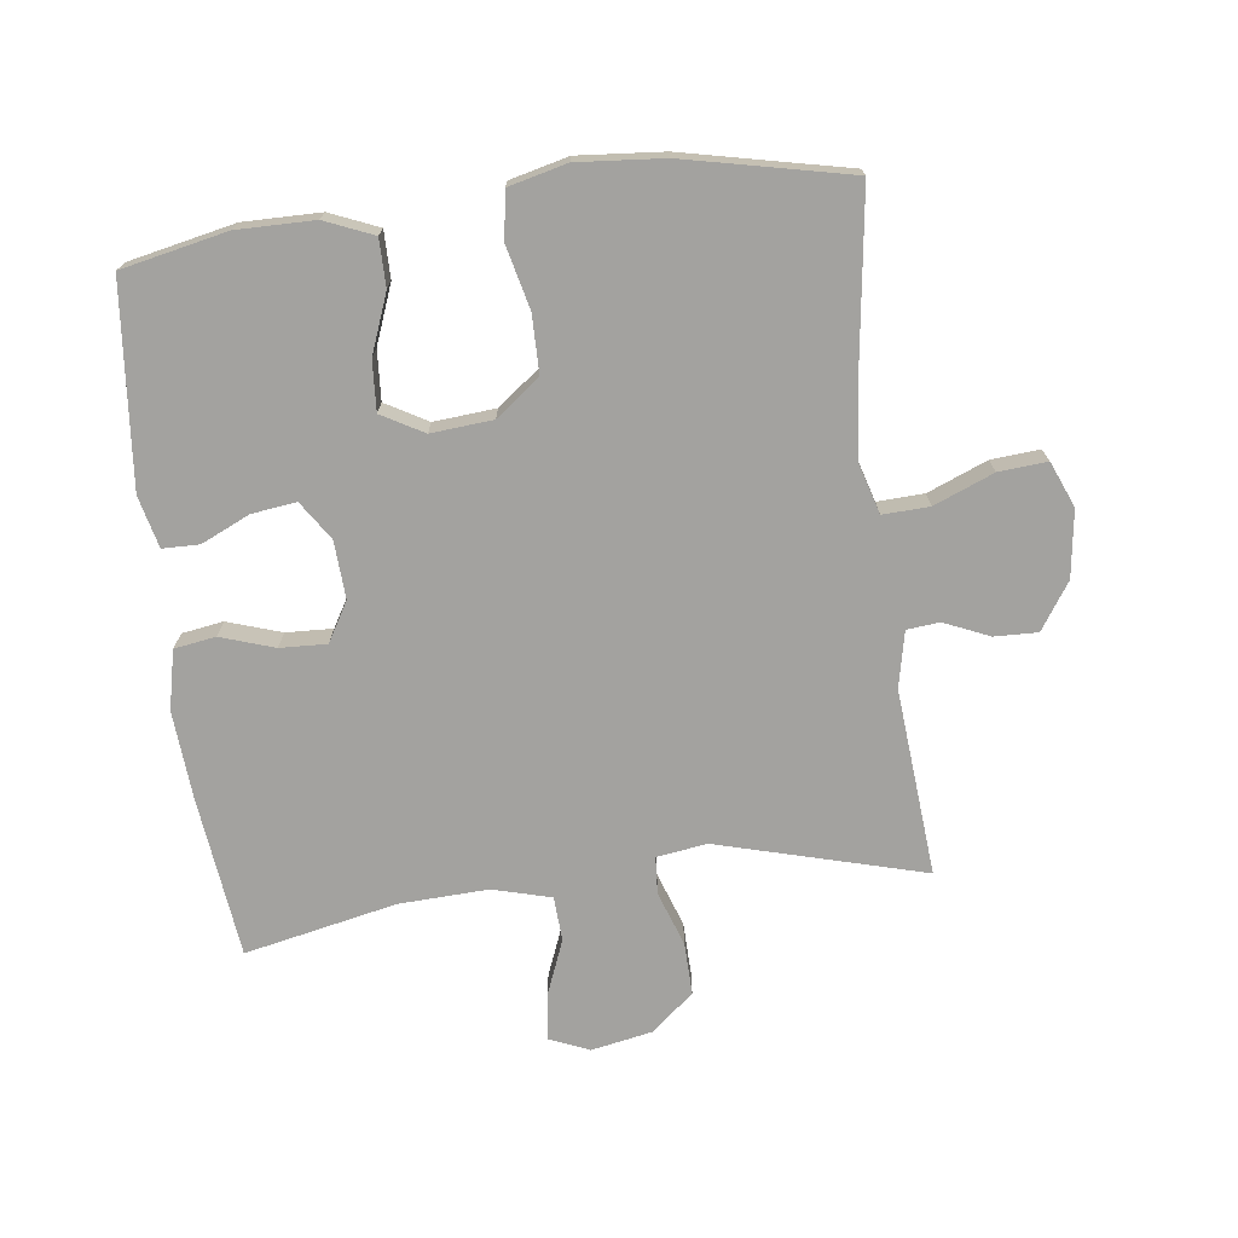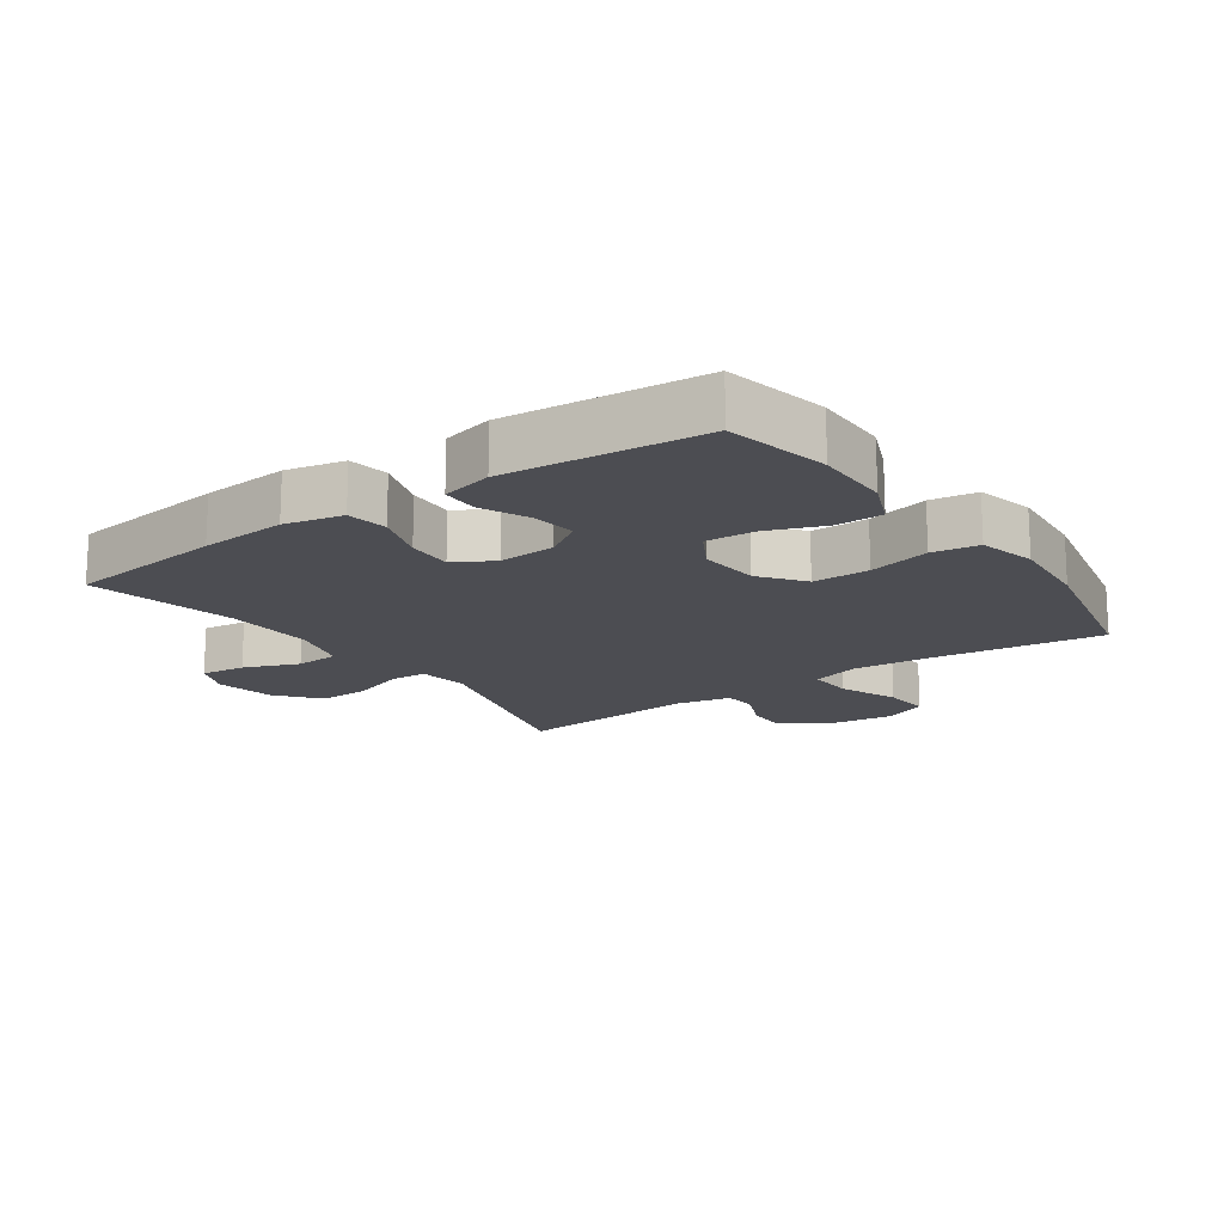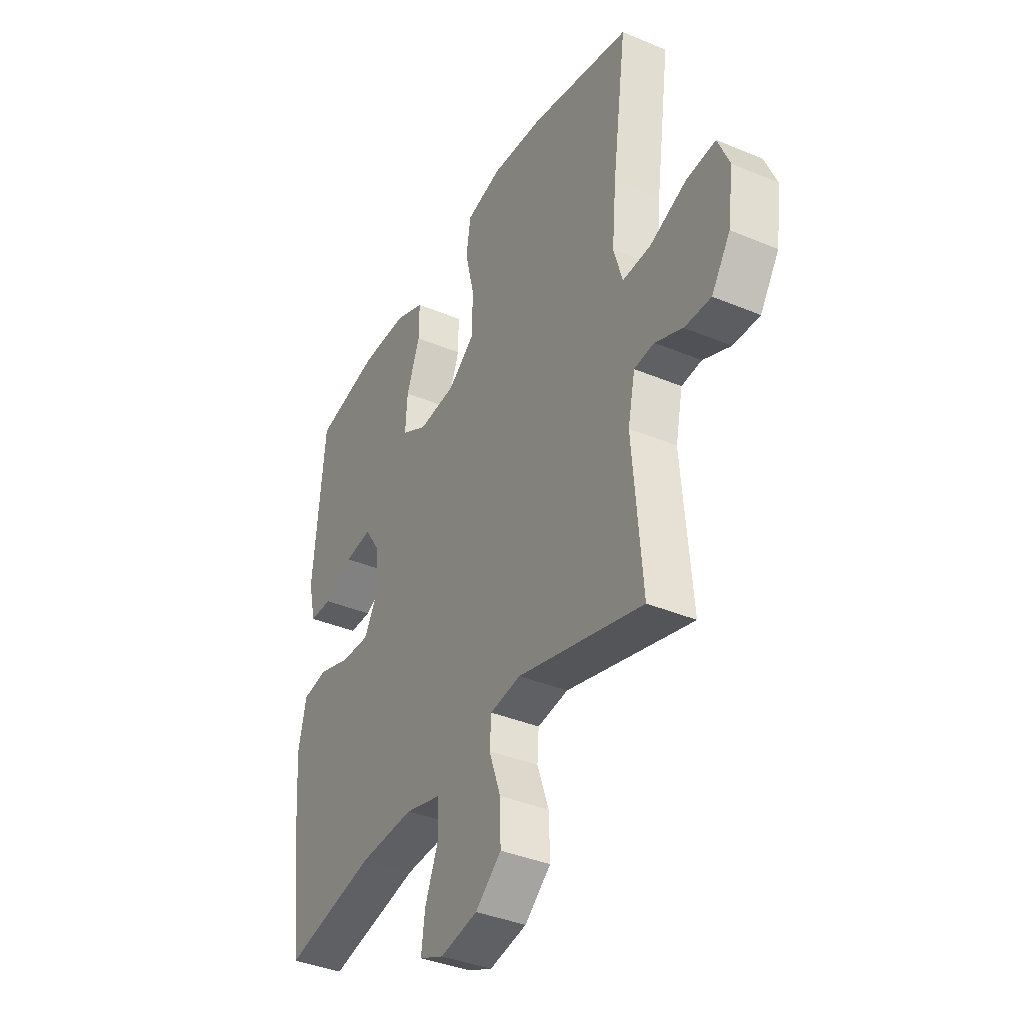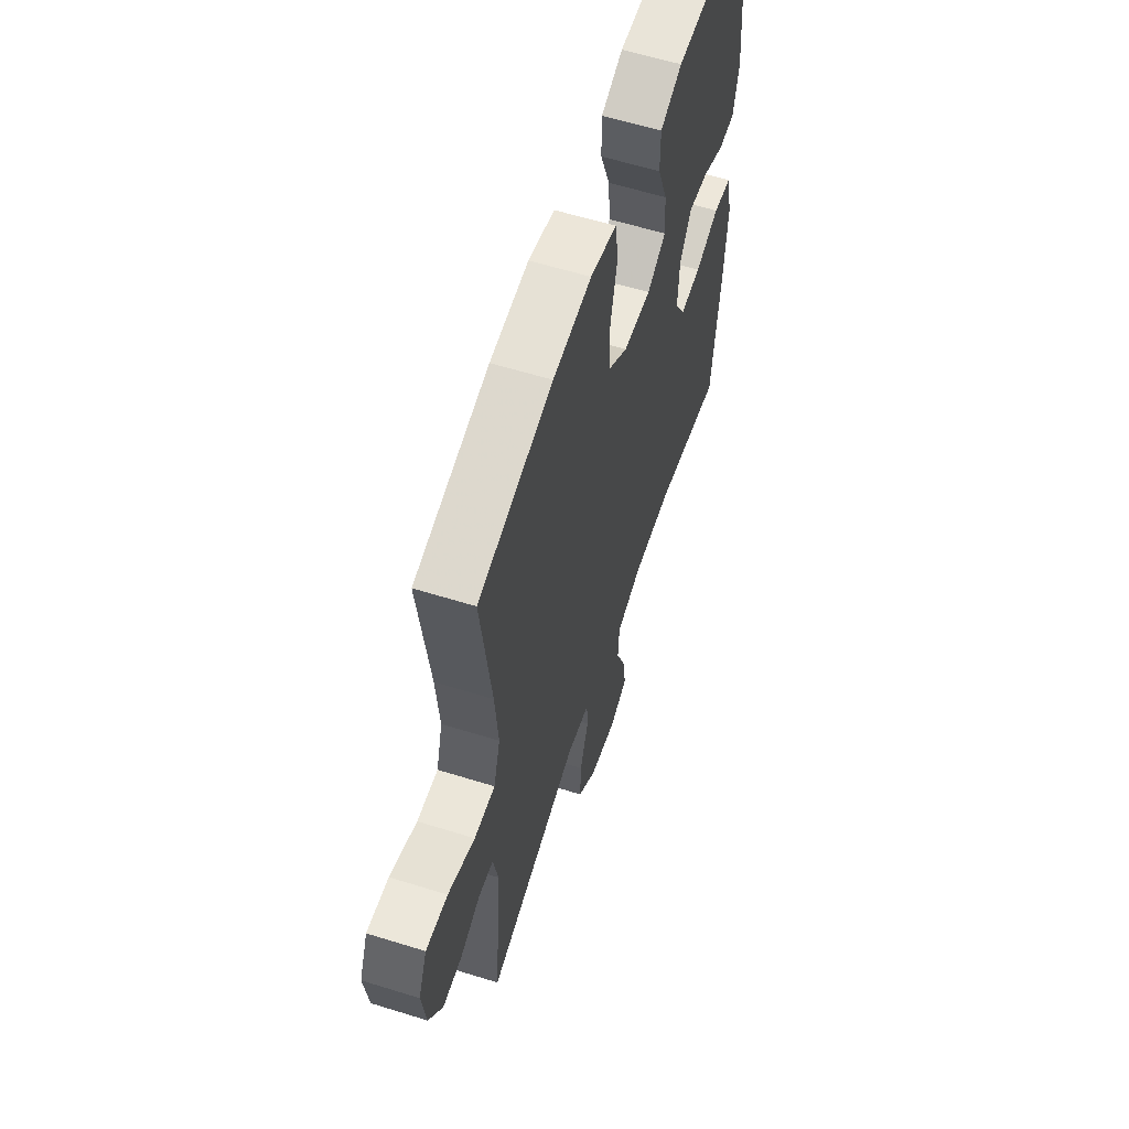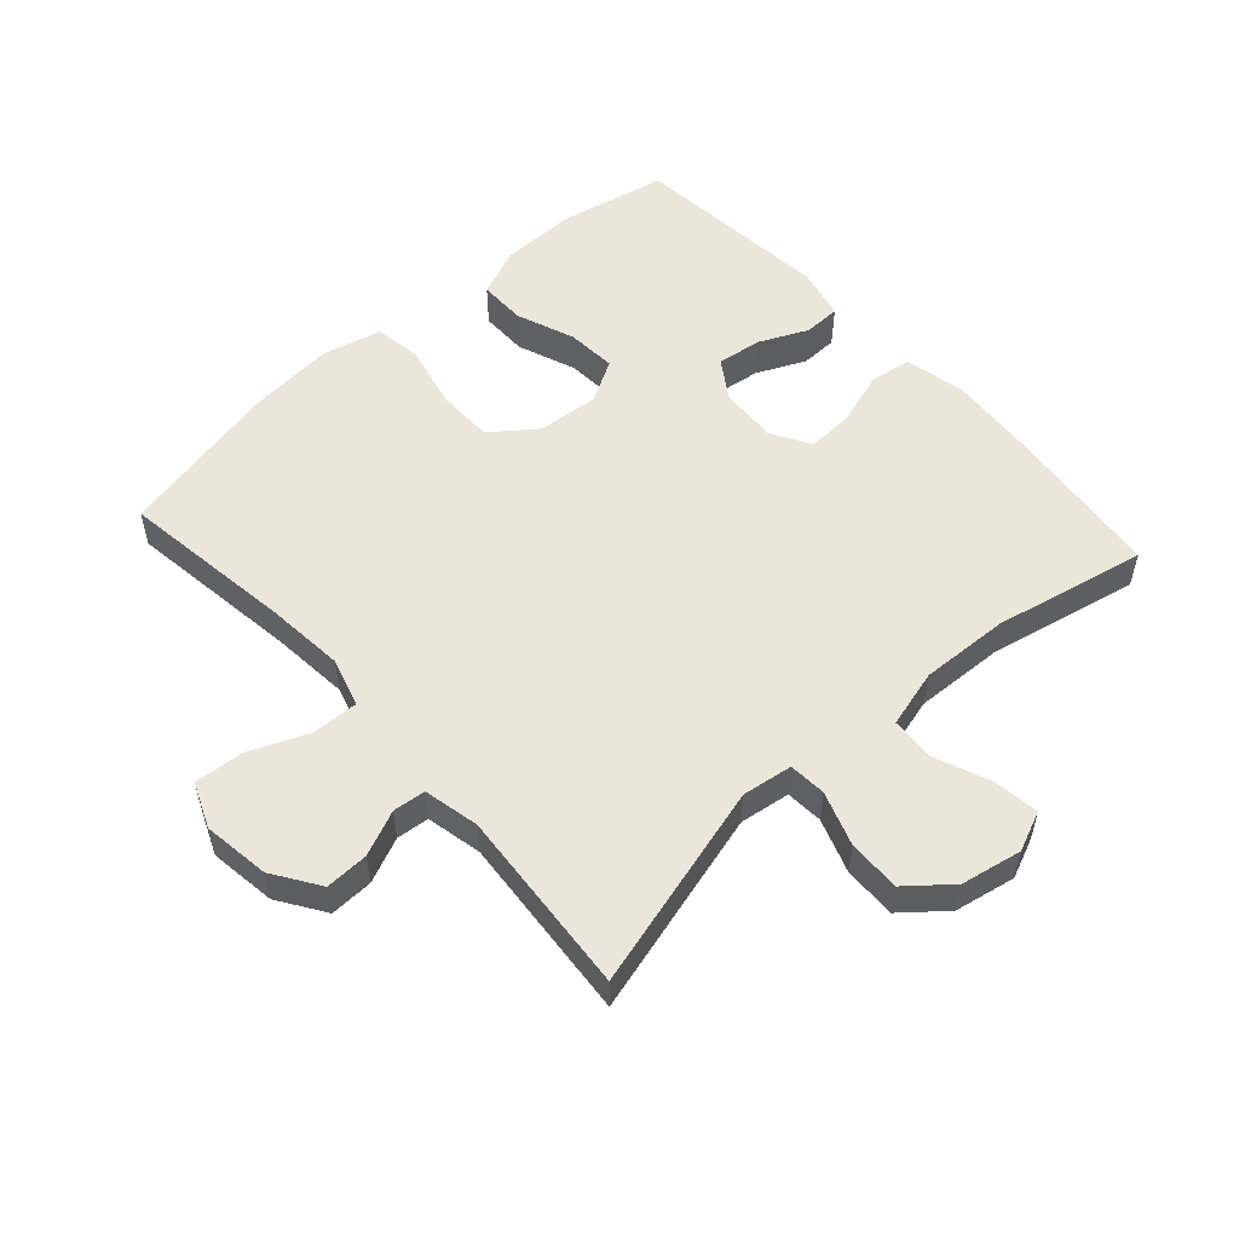
<metadata>
{"format":"obj","ext":"obj","renderer":"f3d","projection":"perspective","resolution":1024,"background":"white","views":[{"elev":-72.4,"azim":7.2,"up":"+Y"},{"elev":-16.4,"azim":-54.8,"up":"+Y"},{"elev":-38.0,"azim":61.9,"up":"+Z"},{"elev":59.3,"azim":107.8,"up":"+Z"},{"elev":54.3,"azim":138.0,"up":"+Y"}]}
</metadata>
<code>
v 0.5 0.07 0.5
v 0.464 0.07 0.235
v 0.453 0.07 0.114
v 0.475 0.07 0.039
v 0.546 0.07 0.042
v 0.637 0.07 0.079
v 0.711 0.07 0.085
v 0.74 0.07 0.016
v 0.726 0.07 -0.086
v 0.679 0.07 -0.157
v 0.613 0.07 -0.155
v 0.544 0.07 -0.125
v 0.494 0.07 -0.13
v 0.476 0.07 -0.215
v 0.5 0.07 -0.5
v 0.186 0.07 -0.414
v 0.109 0.07 -0.425
v 0.105 0.07 -0.482
v 0.134 0.07 -0.565
v 0.136 0.07 -0.645
v 0.071 0.07 -0.699
v -0.022 0.07 -0.717
v -0.083 0.07 -0.691
v -0.074 0.07 -0.622
v -0.04 0.07 -0.537
v -0.044 0.07 -0.469
v -0.133 0.07 -0.445
v -0.269 0.07 -0.451
v -0.5 0.07 -0.5
v -0.529 0.07 -0.254
v -0.539 0.07 -0.12
v -0.519 0.07 -0.03
v -0.456 0.07 -0.02
v -0.374 0.07 -0.047
v -0.303 0.07 -0.05
v -0.268 0.07 0.01
v -0.273 0.07 0.098
v -0.312 0.07 0.157
v -0.38 0.07 0.148
v -0.454 0.07 0.114
v -0.51 0.07 0.115
v -0.529 0.07 0.194
v -0.5 0.07 0.5
v -0.339 0.07 0.534
v -0.221 0.07 0.533
v -0.147 0.07 0.502
v -0.147 0.07 0.43
v -0.181 0.07 0.341
v -0.186 0.07 0.265
v -0.122 0.07 0.229
v -0.028 0.07 0.237
v 0.039 0.07 0.288
v 0.04 0.07 0.376
v 0.017 0.07 0.472
v 0.028 0.07 0.544
v 0.117 0.07 0.566
v 0.248 0.07 0.555
v 0.5 0 0.5
v 0.464 0 0.235
v 0.453 0 0.114
v 0.475 0 0.039
v 0.546 0 0.042
v 0.637 0 0.079
v 0.711 0 0.085
v 0.74 0 0.016
v 0.726 0 -0.086
v 0.679 0 -0.157
v 0.613 0 -0.155
v 0.544 0 -0.125
v 0.494 0 -0.13
v 0.476 0 -0.215
v 0.5 0 -0.5
v 0.186 0 -0.414
v 0.109 0 -0.425
v 0.105 0 -0.482
v 0.134 0 -0.565
v 0.136 0 -0.645
v 0.071 0 -0.699
v -0.022 0 -0.717
v -0.083 0 -0.691
v -0.074 0 -0.622
v -0.04 0 -0.537
v -0.044 0 -0.469
v -0.133 0 -0.445
v -0.269 0 -0.451
v -0.5 0 -0.5
v -0.529 0 -0.254
v -0.539 0 -0.12
v -0.519 0 -0.03
v -0.456 0 -0.02
v -0.374 0 -0.047
v -0.303 0 -0.05
v -0.268 0 0.01
v -0.273 0 0.098
v -0.312 0 0.157
v -0.38 0 0.148
v -0.454 0 0.114
v -0.51 0 0.115
v -0.529 0 0.194
v -0.5 0 0.5
v -0.339 0 0.534
v -0.221 0 0.533
v -0.147 0 0.502
v -0.147 0 0.43
v -0.181 0 0.341
v -0.186 0 0.265
v -0.122 0 0.229
v -0.028 0 0.237
v 0.039 0 0.288
v 0.04 0 0.376
v 0.017 0 0.472
v 0.028 0 0.544
v 0.117 0 0.566
v 0.248 0 0.555
f 57 1 2
f 56 57 2
f 55 56 2
f 54 55 2
f 53 54 2
f 52 53 2 3
f 51 52 3 4
f 50 51 4
f 46 47 48
f 45 46 48
f 44 45 48
f 43 44 48
f 42 43 48
f 41 42 48
f 40 41 48
f 39 40 48
f 38 39 48 49
f 37 38 49 50
f 32 33 34
f 31 32 34
f 30 31 34
f 29 30 34
f 28 29 34
f 27 28 34 35
f 26 27 35 36
f 23 24 25
f 22 23 25
f 21 22 25
f 20 21 25
f 19 20 25
f 18 19 25
f 17 18 25 26
f 14 15 16
f 13 14 16 17
f 10 11 12
f 9 10 12
f 8 9 12
f 7 8 12
f 6 7 12
f 5 6 12
f 4 5 12 13
f 36 37 50
f 26 36 50
f 17 26 50
f 13 17 50
f 4 13 50
f 59 58 114
f 59 114 113
f 59 113 112
f 59 112 111
f 59 111 110
f 60 59 110 109
f 61 60 109 108
f 61 108 107
f 105 104 103
f 105 103 102
f 105 102 101
f 105 101 100
f 105 100 99
f 105 99 98
f 105 98 97
f 105 97 96
f 106 105 96 95
f 107 106 95 94
f 91 90 89
f 91 89 88
f 91 88 87
f 91 87 86
f 91 86 85
f 92 91 85 84
f 93 92 84 83
f 82 81 80
f 82 80 79
f 82 79 78
f 82 78 77
f 82 77 76
f 82 76 75
f 83 82 75 74
f 73 72 71
f 74 73 71 70
f 69 68 67
f 69 67 66
f 69 66 65
f 69 65 64
f 69 64 63
f 69 63 62
f 70 69 62 61
f 107 94 93
f 107 93 83
f 107 83 74
f 107 74 70
f 107 70 61
f 1 58 59 2
f 2 59 60 3
f 3 60 61 4
f 4 61 62 5
f 5 62 63 6
f 6 63 64 7
f 7 64 65 8
f 8 65 66 9
f 9 66 67 10
f 10 67 68 11
f 11 68 69 12
f 12 69 70 13
f 13 70 71 14
f 14 71 72 15
f 15 72 73 16
f 16 73 74 17
f 17 74 75 18
f 18 75 76 19
f 19 76 77 20
f 20 77 78 21
f 21 78 79 22
f 22 79 80 23
f 23 80 81 24
f 24 81 82 25
f 25 82 83 26
f 26 83 84 27
f 27 84 85 28
f 28 85 86 29
f 29 86 87 30
f 30 87 88 31
f 31 88 89 32
f 32 89 90 33
f 33 90 91 34
f 34 91 92 35
f 35 92 93 36
f 36 93 94 37
f 37 94 95 38
f 38 95 96 39
f 39 96 97 40
f 40 97 98 41
f 41 98 99 42
f 42 99 100 43
f 43 100 101 44
f 44 101 102 45
f 45 102 103 46
f 46 103 104 47
f 47 104 105 48
f 48 105 106 49
f 49 106 107 50
f 50 107 108 51
f 51 108 109 52
f 52 109 110 53
f 53 110 111 54
f 54 111 112 55
f 55 112 113 56
f 56 113 114 57
f 57 114 58 1

</code>
